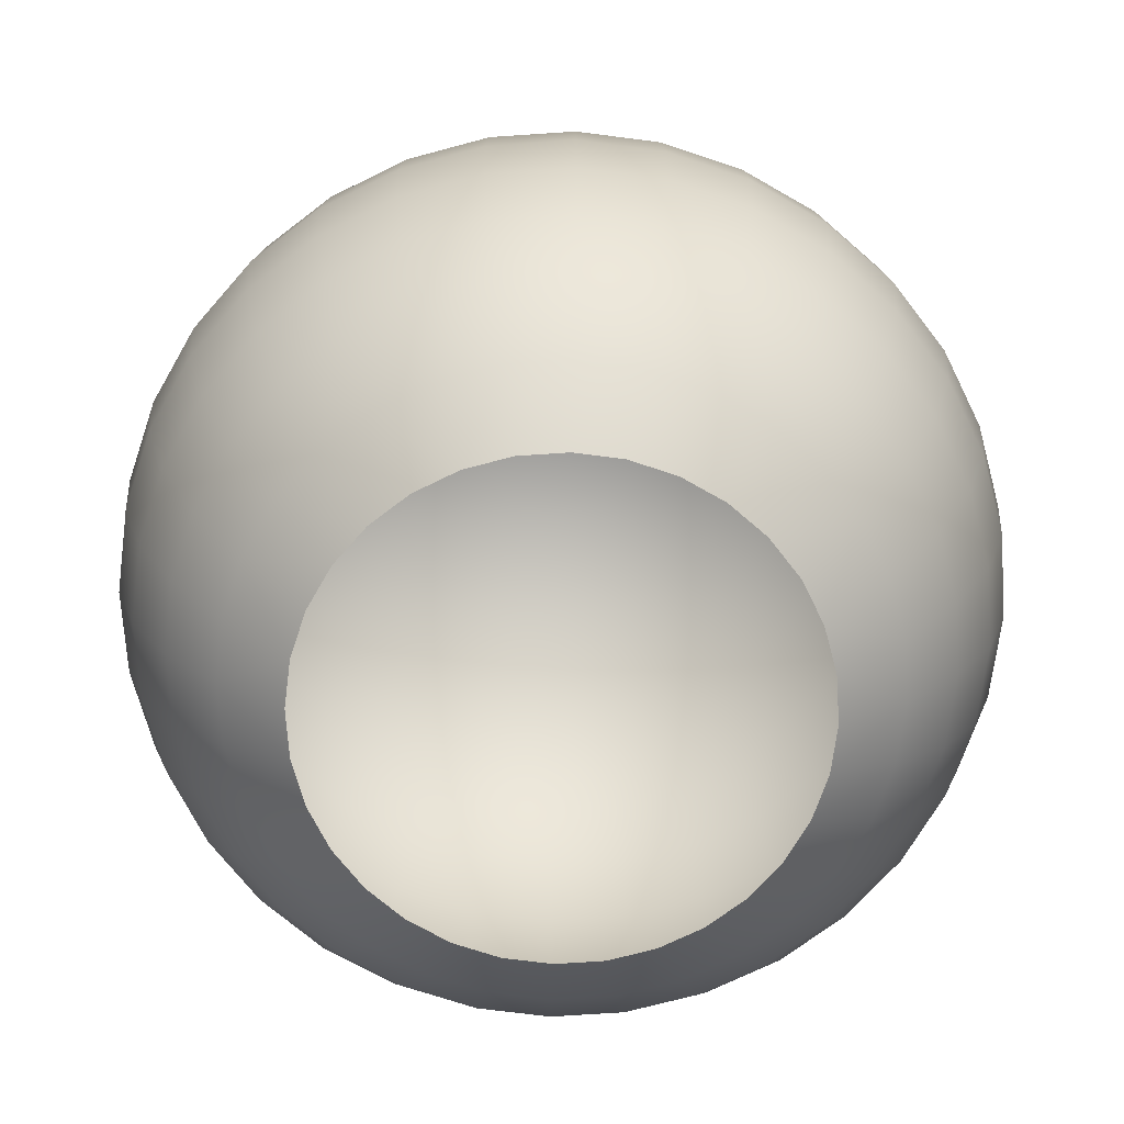
<metadata>
{"format":"obj","ext":"obj","renderer":"f3d","projection":"perspective","resolution":1024,"background":"white","views":[{"elev":-70.2,"azim":-58.0,"up":"+Y"}]}
</metadata>
<code>
v -1.72 5.121 -3.208
v -1.72 5.121 -3.215
v -1.73 5.112 -3.218
v -1.751 5.048 -3.208
v -1.749 5.048 -3.221
v -1.745 5.035 -3.221
v -1.731 5.112 -3.208
v -1.739 5.102 -3.219
v -1.746 5.035 -3.208
v -1.739 5.023 -3.219
v -1.74 5.102 -3.208
v -1.745 5.089 -3.221
v -1.74 5.023 -3.208
v -1.73 5.012 -3.218
v -1.751 5.076 -3.208
v -1.746 5.089 -3.208
v -1.708 5.128 -3.208
v -1.695 5.132 -3.208
v -1.694 5.132 -3.211
v -1.731 5.012 -3.208
v -1.72 5.003 -3.215
v -1.749 5.076 -3.221
v -1.751 5.062 -3.222
v -1.708 5.128 -3.213
v -1.752 5.062 -3.208
v -1.746 5.062 -3.235
v -1.745 5.048 -3.234
v -1.717 5.121 -3.223
v -1.727 5.112 -3.227
v -1.742 5.035 -3.233
v -1.735 5.102 -3.23
v -1.735 5.023 -3.23
v -1.742 5.089 -3.233
v -1.694 5.132 -3.213
v -1.727 5.012 -3.227
v -1.745 5.076 -3.234
v -1.706 5.128 -3.218
v -1.717 5.003 -3.223
v -1.723 5.012 -3.236
v -1.739 5.076 -3.246
v -1.704 5.128 -3.223
v -1.714 5.121 -3.23
v -1.74 5.062 -3.247
v -1.723 5.112 -3.236
v -1.739 5.048 -3.246
v -1.735 5.035 -3.244
v -1.73 5.023 -3.241
v -1.73 5.102 -3.241
v -1.735 5.089 -3.244
v -1.692 5.132 -3.215
v -1.723 5.023 -3.25
v -1.716 5.012 -3.243
v -1.727 5.089 -3.254
v -1.691 5.132 -3.218
v -1.709 5.003 -3.236
v -1.73 5.076 -3.257
v -1.7 5.128 -3.227
v -1.709 5.121 -3.236
v -1.731 5.062 -3.258
v -1.73 5.048 -3.257
v -1.716 5.112 -3.243
v -1.727 5.035 -3.254
v -1.723 5.102 -3.25
v -1.717 5.035 -3.262
v -1.714 5.102 -3.257
v -1.717 5.089 -3.262
v -1.714 5.023 -3.257
v -1.689 5.132 -3.219
v -1.709 5.012 -3.25
v -1.72 5.076 -3.266
v -1.72 5.062 -3.267
v -1.696 5.128 -3.23
v -1.72 5.048 -3.266
v -1.703 5.121 -3.241
v -1.709 5.112 -3.25
v -1.696 5.121 -3.244
v -1.708 5.048 -3.272
v -1.706 5.035 -3.268
v -1.7 5.112 -3.254
v -1.704 5.102 -3.262
v -1.704 5.023 -3.262
v -1.706 5.089 -3.268
v -1.686 5.132 -3.221
v -1.691 5.128 -3.233
v -1.7 5.012 -3.254
v -1.696 5.003 -3.244
v -1.708 5.076 -3.272
v -1.708 5.062 -3.273
v -1.694 5.076 -3.276
v -1.695 5.062 -3.277
v -1.686 5.128 -3.234
v -1.694 5.048 -3.276
v -1.689 5.121 -3.246
v -1.691 5.112 -3.257
v -1.694 5.035 -3.272
v -1.692 5.102 -3.266
v -1.692 5.023 -3.266
v -1.694 5.089 -3.272
v -1.684 5.132 -3.221
v -1.691 5.012 -3.257
v -1.681 5.023 -3.267
v -1.681 5.089 -3.273
v -1.681 5.132 -3.222
v -1.681 5.012 -3.258
v -1.681 5.003 -3.247
v -1.681 5.076 -3.277
v -1.681 5.128 -3.235
v -1.681 5.062 -3.279
v -1.681 5.048 -3.277
v -1.681 5.121 -3.247
v -1.681 5.035 -3.273
v -1.681 5.112 -3.258
v -1.681 5.102 -3.267
v -1.668 5.035 -3.272
v -1.669 5.102 -3.266
v -1.668 5.089 -3.272
v -1.669 5.023 -3.266
v -1.667 5.076 -3.276
v -1.678 5.132 -3.221
v -1.671 5.012 -3.257
v -1.676 5.128 -3.234
v -1.673 5.121 -3.246
v -1.667 5.062 -3.277
v -1.667 5.048 -3.276
v -1.671 5.112 -3.257
v -1.666 5.121 -3.244
v -1.654 5.048 -3.272
v -1.662 5.112 -3.254
v -1.656 5.035 -3.268
v -1.658 5.102 -3.262
v -1.658 5.023 -3.262
v -1.662 5.012 -3.254
v -1.656 5.089 -3.268
v -1.654 5.076 -3.272
v -1.676 5.132 -3.221
v -1.671 5.128 -3.233
v -1.666 5.003 -3.244
v -1.654 5.062 -3.273
v -1.642 5.076 -3.266
v -1.666 5.128 -3.23
v -1.659 5.121 -3.241
v -1.641 5.062 -3.267
v -1.642 5.048 -3.266
v -1.644 5.035 -3.262
v -1.653 5.112 -3.25
v -1.648 5.102 -3.257
v -1.648 5.023 -3.257
v -1.653 5.012 -3.25
v -1.644 5.089 -3.262
v -1.673 5.132 -3.219
v -1.639 5.023 -3.25
v -1.645 5.012 -3.243
v -1.635 5.089 -3.254
v -1.632 5.076 -3.257
v -1.671 5.132 -3.218
v -1.653 5.003 -3.236
v -1.662 5.128 -3.227
v -1.631 5.062 -3.258
v -1.653 5.121 -3.236
v -1.645 5.112 -3.243
v -1.632 5.048 -3.257
v -1.635 5.035 -3.254
v -1.639 5.102 -3.25
v -1.626 5.035 -3.244
v -1.632 5.023 -3.241
v -1.632 5.102 -3.241
v -1.626 5.089 -3.244
v -1.639 5.012 -3.236
v -1.623 5.076 -3.246
v -1.669 5.132 -3.215
v -1.622 5.062 -3.247
v -1.658 5.128 -3.223
v -1.623 5.048 -3.246
v -1.648 5.121 -3.23
v -1.639 5.112 -3.236
v -1.617 5.048 -3.234
v -1.635 5.112 -3.227
v -1.62 5.035 -3.233
v -1.626 5.102 -3.23
v -1.626 5.023 -3.23
v -1.62 5.089 -3.233
v -1.668 5.132 -3.213
v -1.648 5.003 -3.23
v -1.635 5.012 -3.227
v -1.617 5.076 -3.234
v -1.656 5.128 -3.218
v -1.615 5.062 -3.235
v -1.644 5.121 -3.223
v -1.654 5.128 -3.213
v -1.642 5.121 -3.215
v -1.611 5.062 -3.222
v -1.632 5.112 -3.218
v -1.613 5.048 -3.221
v -1.623 5.102 -3.219
v -1.617 5.035 -3.221
v -1.623 5.023 -3.219
v -1.617 5.089 -3.221
v -1.667 5.132 -3.211
v -1.644 5.003 -3.223
v -1.632 5.012 -3.218
v -1.613 5.076 -3.221
v -1.615 5.089 -3.208
v -1.611 5.076 -3.208
v -1.667 5.132 -3.208
v -1.654 5.128 -3.208
v -1.642 5.003 -3.215
v -1.631 5.012 -3.208
v -1.61 5.062 -3.208
v -1.641 5.121 -3.208
v -1.611 5.048 -3.208
v -1.631 5.112 -3.208
v -1.622 5.102 -3.208
v -1.615 5.035 -3.208
v -1.622 5.023 -3.208
v -1.617 5.035 -3.195
v -1.623 5.102 -3.196
v -1.623 5.023 -3.196
v -1.632 5.012 -3.198
v -1.617 5.089 -3.195
v -1.667 5.132 -3.205
v -1.654 5.128 -3.203
v -1.641 5.003 -3.208
v -1.613 5.076 -3.194
v -1.611 5.062 -3.194
v -1.613 5.048 -3.194
v -1.642 5.121 -3.2
v -1.632 5.112 -3.198
v -1.617 5.048 -3.181
v -1.635 5.112 -3.189
v -1.62 5.035 -3.183
v -1.626 5.102 -3.185
v -1.62 5.089 -3.183
v -1.626 5.023 -3.185
v -1.635 5.012 -3.189
v -1.668 5.132 -3.203
v -1.644 5.003 -3.193
v -1.617 5.076 -3.181
v -1.656 5.128 -3.197
v -1.644 5.121 -3.193
v -1.615 5.062 -3.181
v -1.658 5.128 -3.193
v -1.648 5.121 -3.186
v -1.622 5.062 -3.168
v -1.623 5.048 -3.169
v -1.639 5.112 -3.18
v -1.632 5.102 -3.175
v -1.626 5.035 -3.171
v -1.632 5.023 -3.175
v -1.626 5.089 -3.171
v -1.669 5.132 -3.2
v -1.639 5.012 -3.18
v -1.623 5.076 -3.169
v -1.635 5.089 -3.161
v -1.632 5.076 -3.159
v -1.671 5.132 -3.198
v -1.662 5.128 -3.189
v -1.648 5.003 -3.186
v -1.645 5.012 -3.172
v -1.631 5.062 -3.158
v -1.632 5.048 -3.159
v -1.653 5.121 -3.18
v -1.645 5.112 -3.172
v -1.639 5.102 -3.166
v -1.635 5.035 -3.161
v -1.639 5.023 -3.166
v -1.644 5.035 -3.153
v -1.648 5.102 -3.159
v -1.648 5.023 -3.159
v -1.653 5.012 -3.166
v -1.644 5.089 -3.153
v -1.673 5.132 -3.196
v -1.666 5.128 -3.185
v -1.653 5.003 -3.18
v -1.642 5.076 -3.15
v -1.641 5.062 -3.149
v -1.659 5.121 -3.175
v -1.642 5.048 -3.15
v -1.653 5.112 -3.166
v -1.654 5.048 -3.143
v -1.662 5.112 -3.161
v -1.658 5.102 -3.153
v -1.656 5.035 -3.147
v -1.658 5.023 -3.153
v -1.656 5.089 -3.147
v -1.654 5.076 -3.143
v -1.676 5.132 -3.195
v -1.671 5.128 -3.183
v -1.662 5.012 -3.161
v -1.666 5.003 -3.171
v -1.654 5.062 -3.142
v -1.666 5.121 -3.171
v -1.667 5.062 -3.138
v -1.673 5.121 -3.169
v -1.671 5.112 -3.159
v -1.667 5.048 -3.14
v -1.668 5.035 -3.143
v -1.669 5.023 -3.15
v -1.669 5.102 -3.15
v -1.668 5.089 -3.143
v -1.678 5.132 -3.194
v -1.671 5.012 -3.159
v -1.673 5.003 -3.169
v -1.667 5.076 -3.14
v -1.676 5.128 -3.181
v -1.681 5.132 -3.194
v -1.681 5.012 -3.158
v -1.681 5.076 -3.138
v -1.681 5.062 -3.137
v -1.681 5.128 -3.181
v -1.681 5.121 -3.168
v -1.681 5.048 -3.138
v -1.681 5.035 -3.142
v -1.681 5.112 -3.158
v -1.681 5.102 -3.149
v -1.681 5.023 -3.149
v -1.681 5.089 -3.142
v -1.692 5.102 -3.15
v -1.692 5.023 -3.15
v -1.691 5.012 -3.159
v -1.694 5.089 -3.143
v -1.694 5.076 -3.14
v -1.684 5.132 -3.194
v -1.689 5.003 -3.169
v -1.695 5.062 -3.138
v -1.686 5.128 -3.181
v -1.694 5.048 -3.14
v -1.689 5.121 -3.169
v -1.691 5.112 -3.159
v -1.694 5.035 -3.143
v -1.708 5.048 -3.143
v -1.7 5.112 -3.161
v -1.706 5.035 -3.147
v -1.704 5.023 -3.153
v -1.704 5.102 -3.153
v -1.7 5.012 -3.161
v -1.706 5.089 -3.147
v -1.708 5.076 -3.143
v -1.686 5.132 -3.195
v -1.691 5.128 -3.183
v -1.708 5.062 -3.142
v -1.696 5.121 -3.171
v -1.72 5.062 -3.149
v -1.72 5.048 -3.15
v -1.703 5.121 -3.175
v -1.709 5.112 -3.166
v -1.717 5.035 -3.153
v -1.714 5.102 -3.159
v -1.714 5.023 -3.159
v -1.717 5.089 -3.153
v -1.72 5.076 -3.15
v -1.689 5.132 -3.196
v -1.696 5.128 -3.185
v -1.696 5.003 -3.171
v -1.709 5.012 -3.166
v -1.691 5.132 -3.198
v -1.7 5.128 -3.189
v -1.716 5.012 -3.172
v -1.709 5.003 -3.18
v -1.73 5.076 -3.159
v -1.709 5.121 -3.18
v -1.731 5.062 -3.158
v -1.73 5.048 -3.159
v -1.716 5.112 -3.172
v -1.727 5.035 -3.161
v -1.723 5.102 -3.166
v -1.723 5.023 -3.166
v -1.727 5.089 -3.161
v -1.73 5.102 -3.175
v -1.73 5.023 -3.175
v -1.735 5.089 -3.171
v -1.739 5.076 -3.169
v -1.692 5.132 -3.2
v -1.704 5.128 -3.193
v -1.723 5.012 -3.18
v -1.714 5.121 -3.186
v -1.74 5.062 -3.168
v -1.739 5.048 -3.169
v -1.723 5.112 -3.18
v -1.735 5.035 -3.171
v -1.745 5.048 -3.181
v -1.727 5.112 -3.189
v -1.742 5.035 -3.183
v -1.735 5.023 -3.185
v -1.735 5.102 -3.185
v -1.727 5.012 -3.189
v -1.742 5.089 -3.183
v -1.694 5.132 -3.203
v -1.714 5.003 -3.186
v -1.745 5.076 -3.181
v -1.706 5.128 -3.197
v -1.717 5.121 -3.193
v -1.746 5.062 -3.181
v -1.751 5.062 -3.194
v -1.749 5.048 -3.194
v -1.72 5.121 -3.2
v -1.73 5.112 -3.198
v -1.745 5.035 -3.195
v -1.739 5.102 -3.196
v -1.745 5.089 -3.195
v -1.739 5.023 -3.196
v -1.694 5.132 -3.205
v -1.708 5.128 -3.203
v -1.73 5.012 -3.198
v -1.72 5.003 -3.2
v -1.749 5.076 -3.194
v -1.681 5.133 -3.208
v -1.72 5.003 -3.208
v -1.714 5.003 -3.23
v -1.703 5.003 -3.241
v -1.689 5.003 -3.246
v -1.673 5.003 -3.246
v -1.659 5.003 -3.241
v -1.642 5.003 -3.2
v -1.659 5.003 -3.175
v -1.681 5.003 -3.168
v -1.703 5.003 -3.175
v -1.717 5.003 -3.193
f 1 2 3
f 4 5 6
f 7 3 8
f 9 6 10
f 11 8 12
f 13 10 14
f 15 16 12
f 17 18 19
f 20 14 21
f 15 22 23
f 1 17 24
f 4 25 23
f 23 26 27
f 2 28 29
f 5 27 30
f 3 29 31
f 6 30 32
f 12 8 31
f 14 10 32
f 22 12 33
f 24 19 34
f 21 14 35
f 23 22 36
f 24 37 28
f 38 35 39
f 26 36 40
f 37 41 42
f 27 26 43
f 28 42 44
f 30 27 45
f 31 29 44
f 30 46 47
f 33 31 48
f 32 47 39
f 33 49 40
f 37 34 50
f 47 51 52
f 40 49 53
f 41 50 54
f 39 52 55
f 43 40 56
f 41 57 58
f 43 59 60
f 42 58 61
f 46 45 60
f 48 44 61
f 47 46 62
f 48 63 53
f 51 62 64
f 63 65 66
f 52 51 67
f 56 53 66
f 57 54 68
f 55 52 69
f 56 70 71
f 58 57 72
f 59 71 73
f 61 58 74
f 60 73 64
f 63 61 75
f 75 74 76
f 73 77 78
f 75 79 80
f 64 78 81
f 66 65 80
f 69 67 81
f 70 66 82
f 68 83 84
f 69 85 86
f 70 87 88
f 74 72 84
f 71 88 77
f 87 89 90
f 76 84 91
f 88 90 92
f 76 93 94
f 77 92 95
f 79 94 96
f 78 95 97
f 80 96 98
f 85 81 97
f 82 98 89
f 83 99 91
f 86 85 100
f 100 97 101
f 89 98 102
f 91 99 103
f 100 104 105
f 90 89 106
f 93 91 107
f 90 108 109
f 94 93 110
f 92 109 111
f 94 112 113
f 95 111 101
f 96 113 102
f 101 111 114
f 113 115 116
f 104 101 117
f 102 116 118
f 107 103 119
f 105 104 120
f 108 106 118
f 107 121 122
f 108 123 124
f 112 110 122
f 109 124 114
f 113 112 125
f 125 122 126
f 114 124 127
f 115 125 128
f 117 114 129
f 116 115 130
f 117 131 132
f 116 133 134
f 119 135 136
f 120 132 137
f 123 118 134
f 122 121 136
f 124 123 138
f 138 134 139
f 136 140 141
f 138 142 143
f 128 126 141
f 127 143 144
f 128 145 146
f 129 144 147
f 133 130 146
f 131 147 148
f 133 149 139
f 136 135 150
f 137 132 148
f 147 151 152
f 149 153 154
f 140 150 155
f 148 152 156
f 142 139 154
f 141 140 157
f 143 142 158
f 141 159 160
f 143 161 162
f 145 160 163
f 147 144 162
f 146 163 153
f 162 164 165
f 163 166 167
f 151 165 168
f 153 167 169
f 157 155 170
f 156 152 168
f 154 169 171
f 159 157 172
f 158 171 173
f 160 159 174
f 162 161 173
f 163 160 175
f 164 173 176
f 166 175 177
f 165 164 178
f 167 166 179
f 168 165 180
f 169 167 181
f 172 170 182
f 183 168 184
f 171 169 185
f 174 172 186
f 173 171 187
f 174 188 177
f 186 189 190
f 176 187 191
f 188 190 192
f 178 176 193
f 177 192 194
f 180 178 195
f 181 179 194
f 184 180 196
f 185 181 197
f 186 182 198
f 199 184 200
f 185 201 191
f 197 202 203
f 198 204 205
f 206 200 207
f 201 203 208
f 189 205 209
f 193 191 208
f 192 190 209
f 195 193 210
f 192 211 212
f 196 195 213
f 194 212 202
f 196 214 207
f 214 213 215
f 202 212 216
f 214 217 218
f 203 202 219
f 204 220 221
f 222 207 218
f 208 203 223
f 209 205 221
f 208 224 225
f 209 226 227
f 210 225 215
f 212 211 227
f 215 225 228
f 216 227 229
f 217 215 230
f 216 231 232
f 217 233 234
f 223 219 232
f 221 220 235
f 218 234 236
f 224 223 237
f 221 238 239
f 224 240 228
f 227 226 239
f 238 241 242
f 228 240 243
f 229 239 242
f 230 228 244
f 229 245 246
f 230 247 248
f 231 246 249
f 234 233 248
f 237 232 249
f 235 250 241
f 236 234 251
f 237 252 243
f 249 253 254
f 250 255 256
f 257 251 258
f 252 254 259
f 242 241 256
f 243 259 260
f 242 261 262
f 247 244 260
f 245 262 263
f 248 247 264
f 249 246 263
f 248 265 258
f 265 264 266
f 253 263 267
f 265 268 269
f 254 253 270
f 255 271 272
f 273 258 269
f 254 274 275
f 256 272 276
f 260 259 275
f 262 261 276
f 260 277 266
f 263 262 278
f 266 277 279
f 278 280 281
f 266 282 283
f 267 281 284
f 269 268 283
f 270 284 285
f 271 286 287
f 269 288 289
f 274 285 290
f 272 287 291
f 277 275 290
f 278 276 291
f 279 290 292
f 291 293 294
f 282 279 295
f 281 280 294
f 282 296 297
f 284 281 298
f 288 283 297
f 285 284 299
f 287 286 300
f 288 301 302
f 285 303 292
f 291 287 304
f 304 300 305
f 302 301 306
f 303 307 308
f 304 309 310
f 295 292 308
f 294 293 310
f 295 311 312
f 294 313 314
f 297 296 312
f 299 298 314
f 301 297 315
f 299 316 307
f 316 314 317
f 315 318 319
f 316 320 321
f 309 305 322
f 306 319 323
f 307 321 324
f 310 309 325
f 308 324 326
f 310 327 328
f 311 326 329
f 313 328 317
f 312 329 318
f 329 326 330
f 317 328 331
f 329 332 333
f 320 317 334
f 318 333 335
f 320 336 337
f 322 338 339
f 323 319 335
f 324 321 337
f 327 325 339
f 326 324 340
f 328 327 341
f 340 342 343
f 341 344 345
f 330 343 346
f 331 345 347
f 332 346 348
f 334 347 349
f 335 333 348
f 336 349 350
f 338 351 352
f 353 335 354
f 340 337 350
f 341 339 352
f 351 355 356
f 354 357 358
f 342 350 359
f 352 356 360
f 342 361 362
f 345 344 360
f 346 343 362
f 347 345 363
f 348 346 364
f 349 347 365
f 354 348 366
f 349 367 359
f 367 365 368
f 357 366 369
f 367 370 371
f 355 372 373
f 358 357 374
f 361 359 371
f 356 373 375
f 361 376 377
f 360 375 378
f 364 362 377
f 363 378 368
f 364 379 369
f 379 377 380
f 368 378 381
f 379 382 383
f 370 368 384
f 369 383 385
f 371 370 386
f 373 372 387
f 388 374 385
f 376 371 389
f 373 390 391
f 377 376 392
f 375 391 381
f 392 393 394
f 391 395 396
f 380 394 397
f 384 381 396
f 383 382 397
f 384 398 399
f 385 383 400
f 389 386 399
f 387 401 402
f 385 403 404
f 392 389 405
f 391 390 402
f 18 406 19
f 19 406 34
f 34 406 50
f 50 406 54
f 54 406 68
f 68 406 83
f 83 406 99
f 99 406 103
f 103 406 119
f 119 406 135
f 135 406 150
f 150 406 155
f 155 406 170
f 170 406 182
f 182 406 198
f 198 406 204
f 204 406 220
f 220 406 235
f 235 406 250
f 250 406 255
f 255 406 271
f 271 406 286
f 286 406 300
f 300 406 305
f 305 406 322
f 322 406 338
f 338 406 351
f 351 406 355
f 355 406 372
f 372 406 387
f 387 406 401
f 404 403 20
f 393 405 15
f 402 17 1
f 393 25 4
f 396 395 1
f 397 394 4
f 396 7 11
f 400 397 9
f 398 11 16
f 401 406 18
f 400 13 20
f 399 16 15
f 402 401 18
f 7 1 3
f 9 4 6
f 11 7 8
f 13 9 10
f 16 11 12
f 20 13 14
f 22 15 12
f 24 17 19
f 407 20 21
f 25 15 23
f 2 1 24
f 5 4 23
f 5 23 27
f 3 2 29
f 6 5 30
f 8 3 31
f 10 6 32
f 33 12 31
f 35 14 32
f 36 22 33
f 37 24 34
f 38 21 35
f 26 23 36
f 2 24 28
f 408 38 39
f 43 26 40
f 28 37 42
f 45 27 43
f 29 28 44
f 46 30 45
f 48 31 44
f 32 30 47
f 49 33 48
f 35 32 39
f 36 33 40
f 41 37 50
f 39 47 52
f 56 40 53
f 57 41 54
f 408 39 55
f 59 43 56
f 42 41 58
f 45 43 60
f 44 42 61
f 62 46 60
f 63 48 61
f 51 47 62
f 49 48 53
f 67 51 64
f 53 63 66
f 69 52 67
f 70 56 66
f 72 57 68
f 409 55 69
f 59 56 71
f 74 58 72
f 60 59 73
f 75 61 74
f 62 60 64
f 65 63 75
f 79 75 76
f 64 73 78
f 65 75 80
f 67 64 81
f 82 66 80
f 85 69 81
f 87 70 82
f 72 68 84
f 409 69 86
f 71 70 88
f 76 74 84
f 73 71 77
f 88 87 90
f 93 76 91
f 77 88 92
f 79 76 94
f 78 77 95
f 80 79 96
f 81 78 97
f 82 80 98
f 100 85 97
f 87 82 89
f 84 83 91
f 410 86 100
f 104 100 101
f 106 89 102
f 107 91 103
f 410 100 105
f 108 90 106
f 110 93 107
f 92 90 109
f 112 94 110
f 95 92 111
f 96 94 113
f 97 95 101
f 98 96 102
f 117 101 114
f 102 113 116
f 120 104 117
f 106 102 118
f 121 107 119
f 411 105 120
f 123 108 118
f 110 107 122
f 109 108 124
f 125 112 122
f 111 109 114
f 115 113 125
f 128 125 126
f 129 114 127
f 130 115 128
f 131 117 129
f 133 116 130
f 120 117 132
f 118 116 134
f 121 119 136
f 411 120 137
f 138 123 134
f 126 122 136
f 127 124 138
f 142 138 139
f 126 136 141
f 127 138 143
f 145 128 141
f 129 127 144
f 130 128 146
f 131 129 147
f 149 133 146
f 132 131 148
f 134 133 139
f 140 136 150
f 412 137 148
f 148 147 152
f 139 149 154
f 157 140 155
f 412 148 156
f 158 142 154
f 159 141 157
f 161 143 158
f 145 141 160
f 144 143 162
f 146 145 163
f 151 147 162
f 149 146 153
f 151 162 165
f 153 163 167
f 152 151 168
f 154 153 169
f 172 157 170
f 183 156 168
f 158 154 171
f 174 159 172
f 161 158 173
f 175 160 174
f 164 162 173
f 166 163 175
f 178 164 176
f 179 166 177
f 180 165 178
f 181 167 179
f 184 168 180
f 185 169 181
f 186 172 182
f 199 183 184
f 187 171 185
f 188 174 186
f 176 173 187
f 175 174 177
f 188 186 190
f 193 176 191
f 177 188 192
f 195 178 193
f 179 177 194
f 196 180 195
f 197 181 194
f 200 184 196
f 201 185 197
f 189 186 198
f 206 199 200
f 187 185 191
f 201 197 203
f 189 198 205
f 222 206 207
f 191 201 208
f 190 189 209
f 210 193 208
f 211 192 209
f 213 195 210
f 194 192 212
f 214 196 213
f 197 194 202
f 200 196 207
f 217 214 215
f 219 202 216
f 207 214 218
f 223 203 219
f 205 204 221
f 413 222 218
f 224 208 223
f 226 209 221
f 210 208 225
f 211 209 227
f 213 210 215
f 216 212 227
f 230 215 228
f 231 216 229
f 233 217 230
f 219 216 232
f 218 217 234
f 237 223 232
f 238 221 235
f 413 218 236
f 240 224 237
f 226 221 239
f 225 224 228
f 229 227 239
f 239 238 242
f 244 228 243
f 245 229 242
f 247 230 244
f 231 229 246
f 233 230 248
f 232 231 249
f 251 234 248
f 252 237 249
f 238 235 241
f 257 236 251
f 240 237 243
f 252 249 254
f 241 250 256
f 273 257 258
f 243 252 259
f 261 242 256
f 244 243 260
f 245 242 262
f 264 247 260
f 246 245 263
f 265 248 264
f 253 249 263
f 251 248 258
f 268 265 266
f 270 253 267
f 258 265 269
f 274 254 270
f 256 255 272
f 414 273 269
f 259 254 275
f 261 256 276
f 277 260 275
f 278 262 276
f 264 260 266
f 267 263 278
f 282 266 279
f 267 278 281
f 268 266 283
f 270 267 284
f 288 269 283
f 274 270 285
f 272 271 287
f 414 269 289
f 275 274 290
f 276 272 291
f 279 277 290
f 280 278 291
f 295 279 292
f 280 291 294
f 296 282 295
f 298 281 294
f 283 282 297
f 299 284 298
f 301 288 297
f 303 285 299
f 304 287 300
f 289 288 302
f 290 285 292
f 293 291 304
f 309 304 305
f 415 302 306
f 292 303 308
f 293 304 310
f 311 295 308
f 313 294 310
f 296 295 312
f 298 294 314
f 315 297 312
f 316 299 314
f 306 301 315
f 303 299 307
f 320 316 317
f 306 315 319
f 307 316 321
f 325 309 322
f 415 306 323
f 308 307 324
f 327 310 325
f 311 308 326
f 313 310 328
f 312 311 329
f 314 313 317
f 315 312 318
f 332 329 330
f 334 317 331
f 318 329 333
f 336 320 334
f 319 318 335
f 321 320 337
f 325 322 339
f 353 323 335
f 340 324 337
f 341 327 339
f 330 326 340
f 331 328 341
f 330 340 343
f 331 341 345
f 332 330 346
f 334 331 347
f 333 332 348
f 336 334 349
f 354 335 348
f 337 336 350
f 339 338 352
f 416 353 354
f 342 340 350
f 344 341 352
f 352 351 356
f 416 354 358
f 361 342 359
f 344 352 360
f 343 342 362
f 363 345 360
f 364 346 362
f 365 347 363
f 366 348 364
f 367 349 365
f 357 354 366
f 350 349 359
f 370 367 368
f 374 357 369
f 359 367 371
f 356 355 373
f 388 358 374
f 376 361 371
f 360 356 375
f 362 361 377
f 363 360 378
f 379 364 377
f 365 363 368
f 366 364 369
f 382 379 380
f 384 368 381
f 369 379 383
f 386 370 384
f 374 369 385
f 389 371 386
f 390 373 387
f 417 388 385
f 392 376 389
f 375 373 391
f 380 377 392
f 378 375 381
f 380 392 394
f 381 391 396
f 382 380 397
f 398 384 396
f 400 383 397
f 386 384 399
f 403 385 400
f 405 389 399
f 390 387 402
f 417 385 404
f 393 392 405
f 395 391 402
f 407 404 20
f 25 393 15
f 395 402 1
f 394 393 4
f 7 396 1
f 9 397 4
f 398 396 11
f 13 400 9
f 399 398 16
f 403 400 20
f 405 399 15
f 17 402 18

</code>
